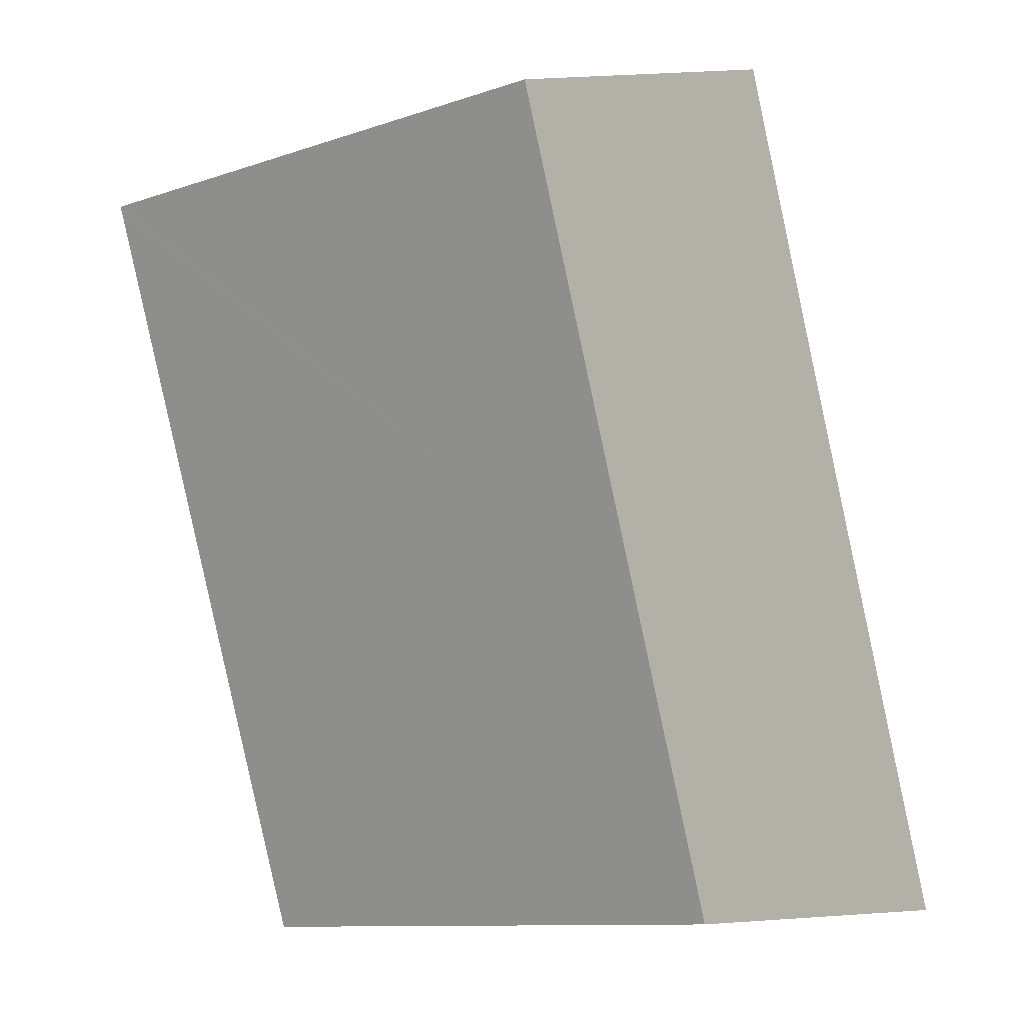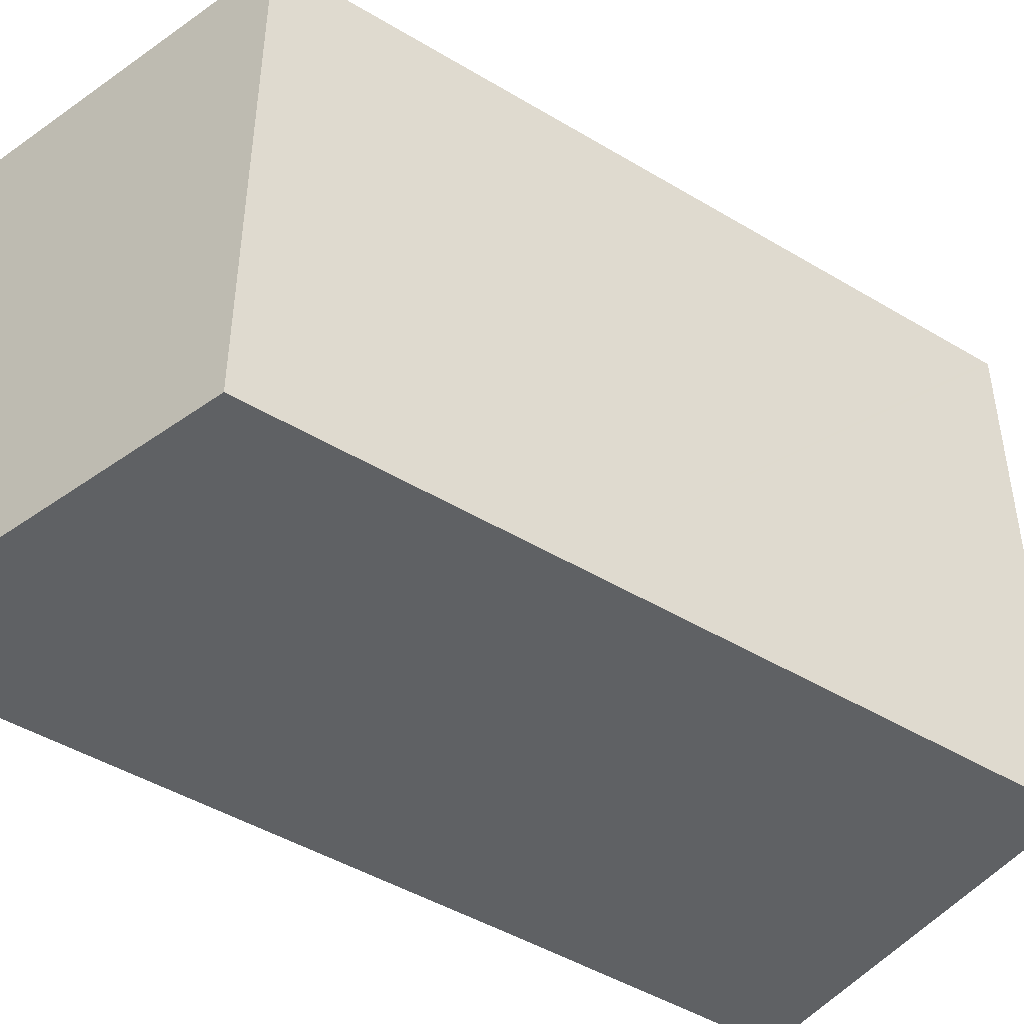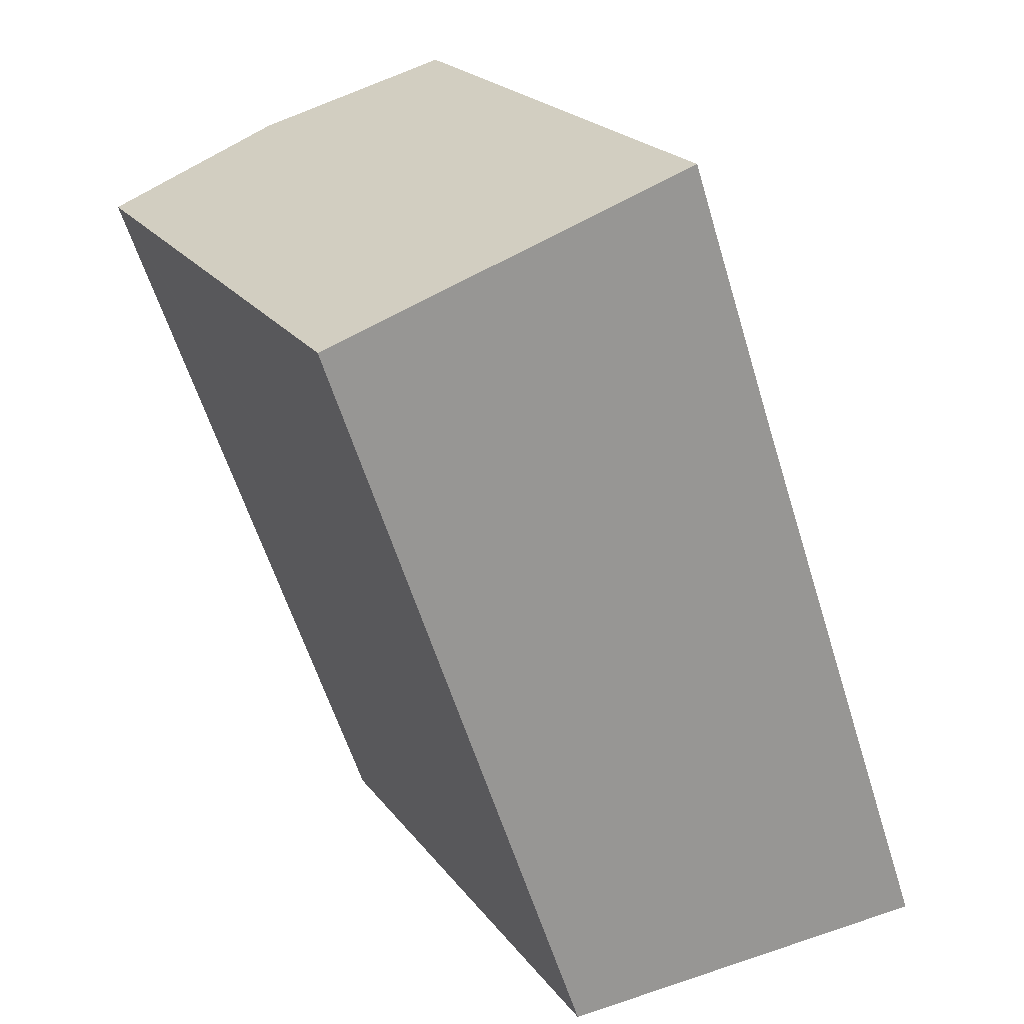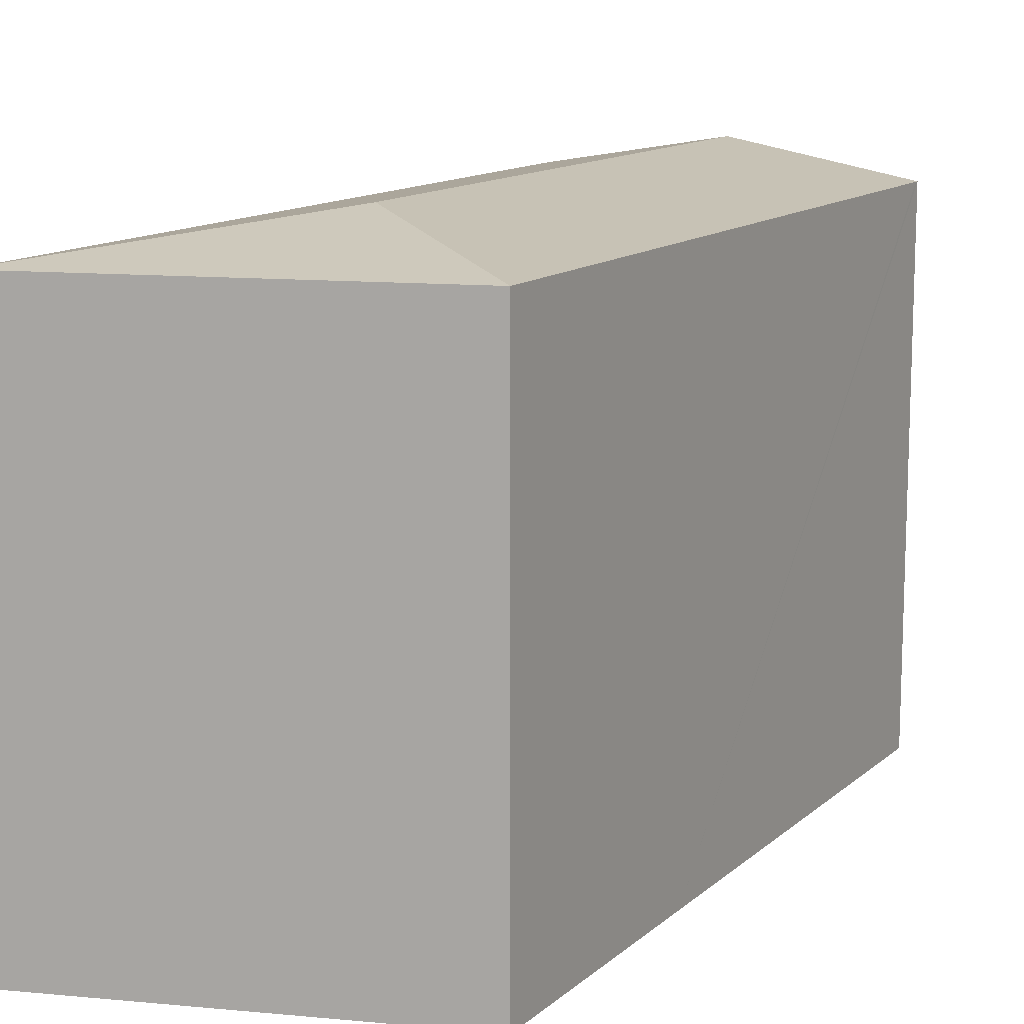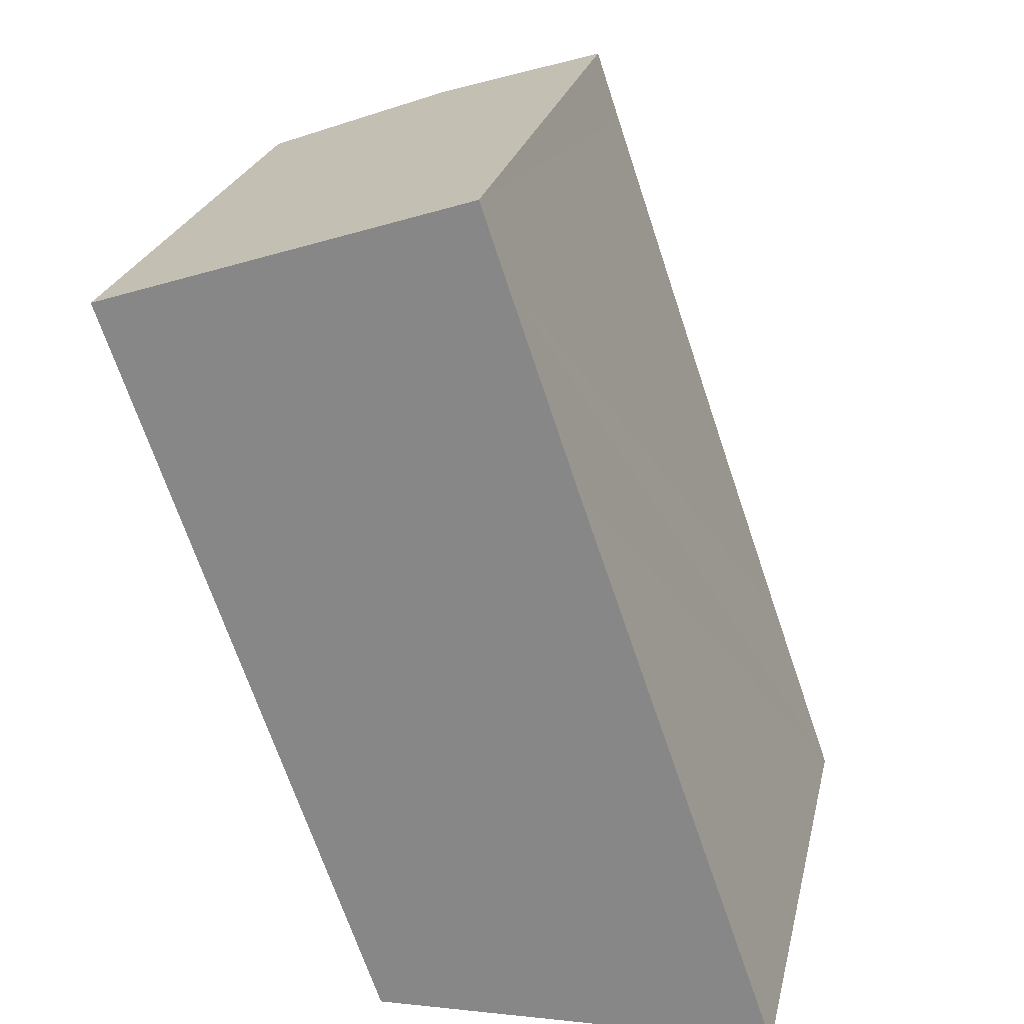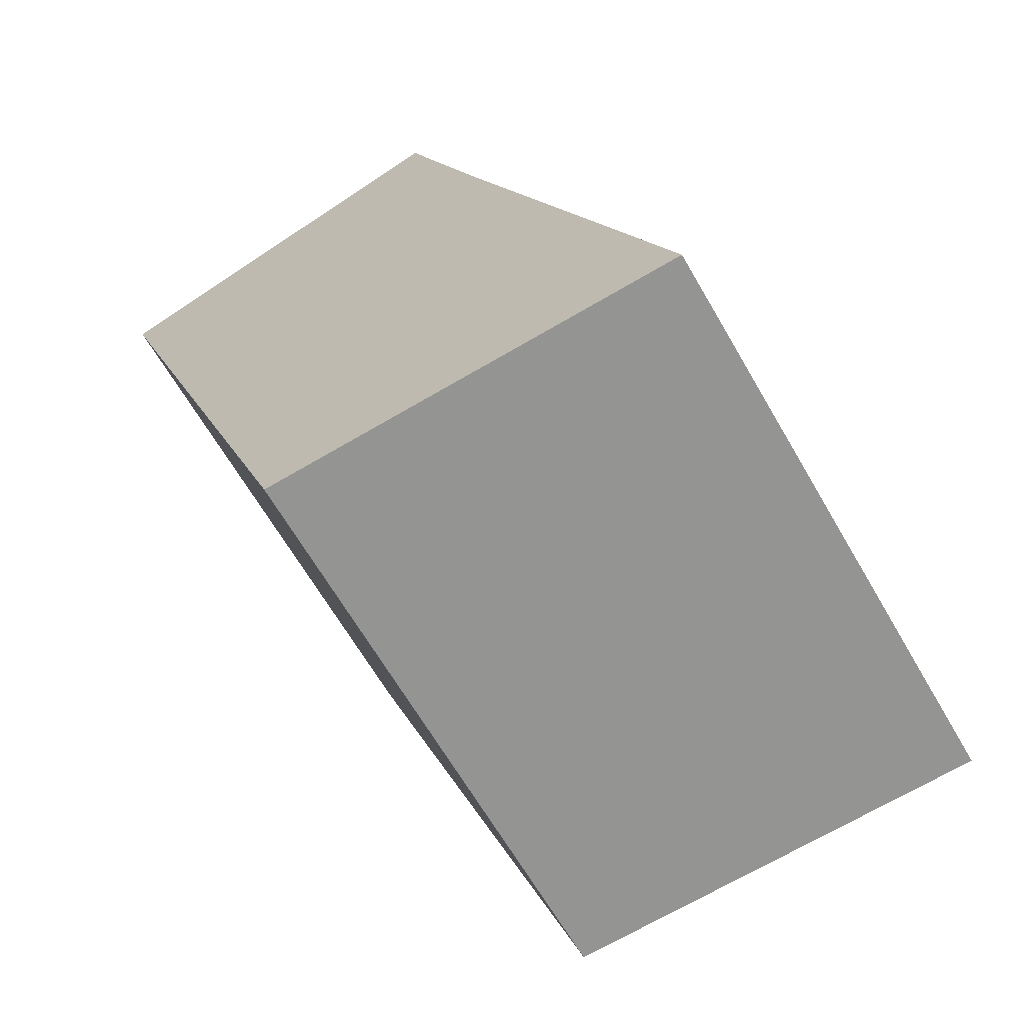
<metadata>
{"format":"obj","ext":"obj","renderer":"f3d","projection":"perspective","resolution":1024,"background":"white","views":[{"elev":-10.8,"azim":-49.9,"up":"+Z"},{"elev":-46.6,"azim":-143.5,"up":"+Y"},{"elev":22.0,"azim":-26.7,"up":"+Z"},{"elev":12.8,"azim":-170.3,"up":"+Y"},{"elev":24.8,"azim":12.7,"up":"+Z"},{"elev":-65.6,"azim":30.1,"up":"+Z"}]}
</metadata>
<code>
v  19.43 16.24 -21.34
v  7.578 16.25 -21.84
v  11.62 17.24 -16.15
v  17.42 16.25 -15.63
v  15.43 16.25 -9.919
v  5.403 17.24 1.803
v  13.46 16.25 -4.199
v  11.5 16.25 1.528
v  10.8 16.24 3.605
v  0.04 16.24 -0.12
v  0 16.24 9.947e-16
v  3.007 16.25 -8.67
v  4.807 16.25 -13.86
v  10.8 -2.207e-16 3.605
v  11.5 -9.356e-17 1.528
v  13.46 2.571e-16 -4.199
v  19.43 1.307e-15 -21.34
v  15.43 6.074e-16 -9.919
v  17.42 9.572e-16 -15.63
v  7.578 1.337e-15 -21.84
v  4.807 8.486e-16 -13.86
v  0 0 0
v  3.007 5.309e-16 -8.67
v  0.04 7.348e-18 -0.12
v  5.403 -1.104e-16 1.803
g defaultobject
f 1 2 3
f 1 3 4
f 5 4 3
f 6 5 3
f 7 5 6
f 8 7 6
f 9 8 6
f 6 10 11
f 10 6 12
f 12 6 3
f 12 3 13
f 13 3 2
f 14 8 9
f 8 14 7
f 7 14 5
f 5 14 4
f 4 14 15
f 4 15 1
f 1 15 16
f 1 16 17
f 17 16 18
f 17 18 19
f 1 20 2
f 20 1 17
f 20 13 2
f 13 20 12
f 12 20 10
f 10 20 21
f 10 21 11
f 11 21 22
f 22 21 23
f 22 23 24
f 6 14 9
f 14 6 11
f 14 11 25
f 25 11 22
f 19 20 17
f 20 19 21
f 21 19 18
f 21 18 23
f 23 18 16
f 23 16 24
f 24 16 15
f 24 15 14
f 24 14 25
f 24 25 22

</code>
